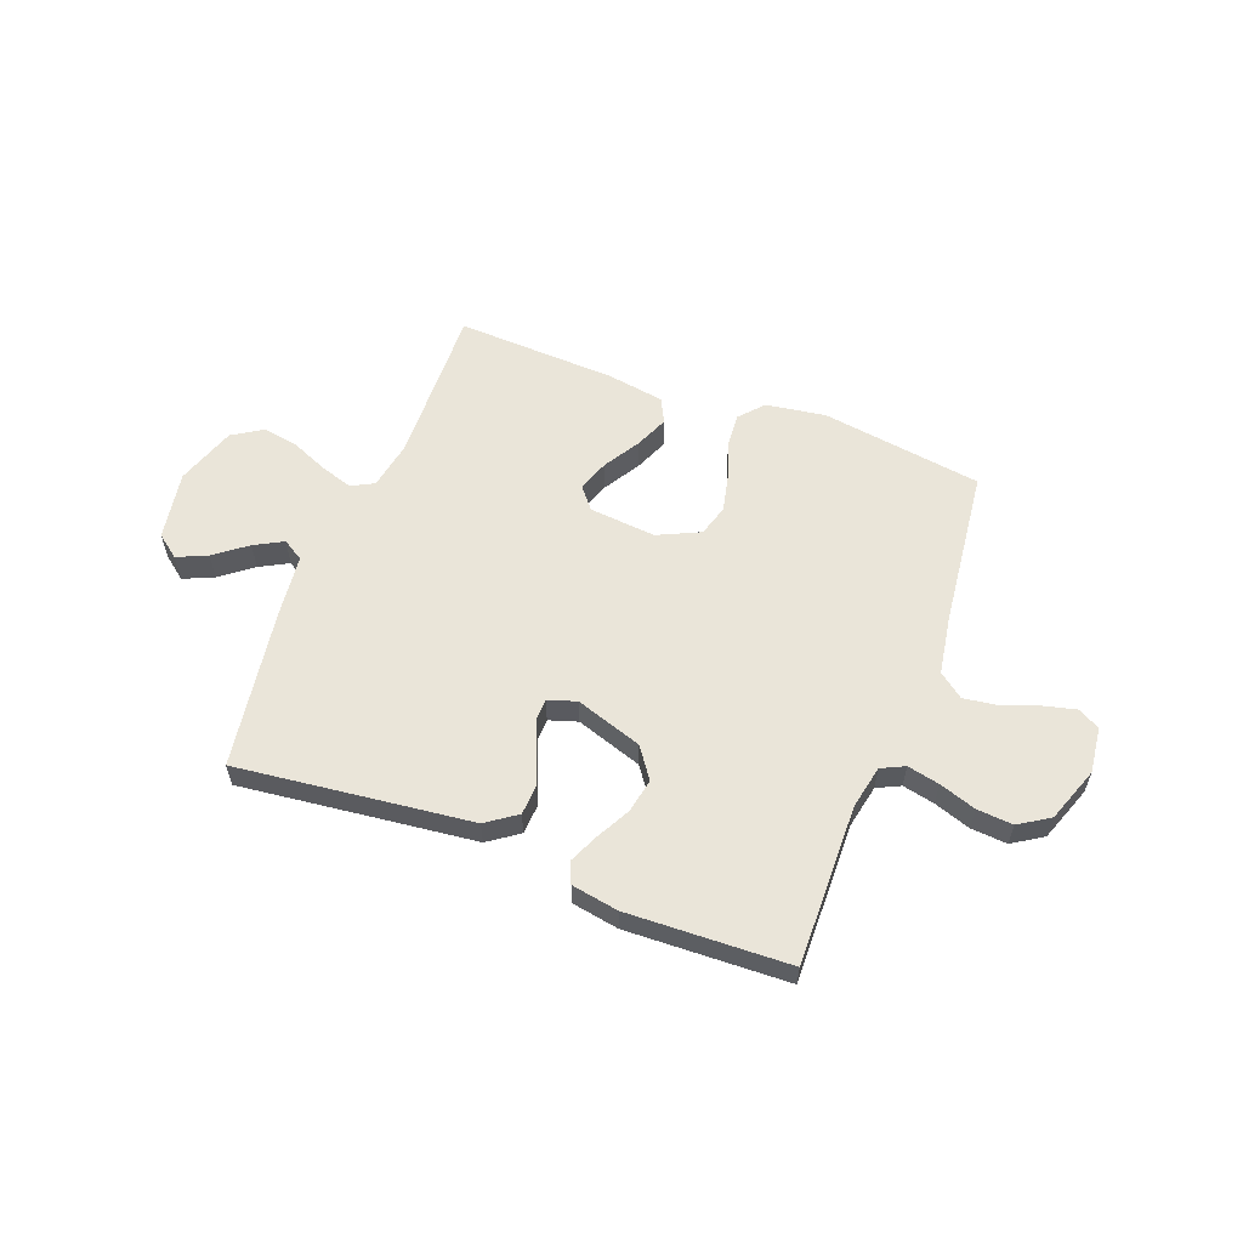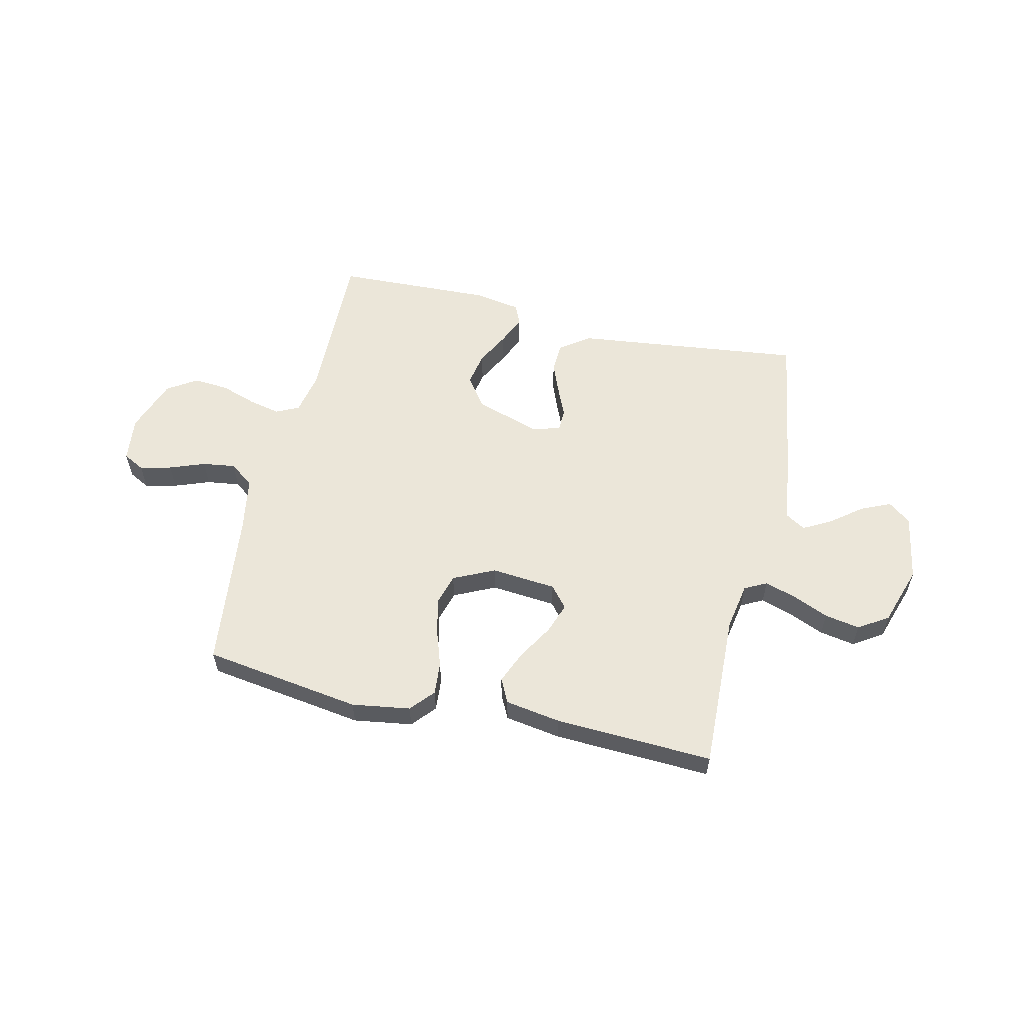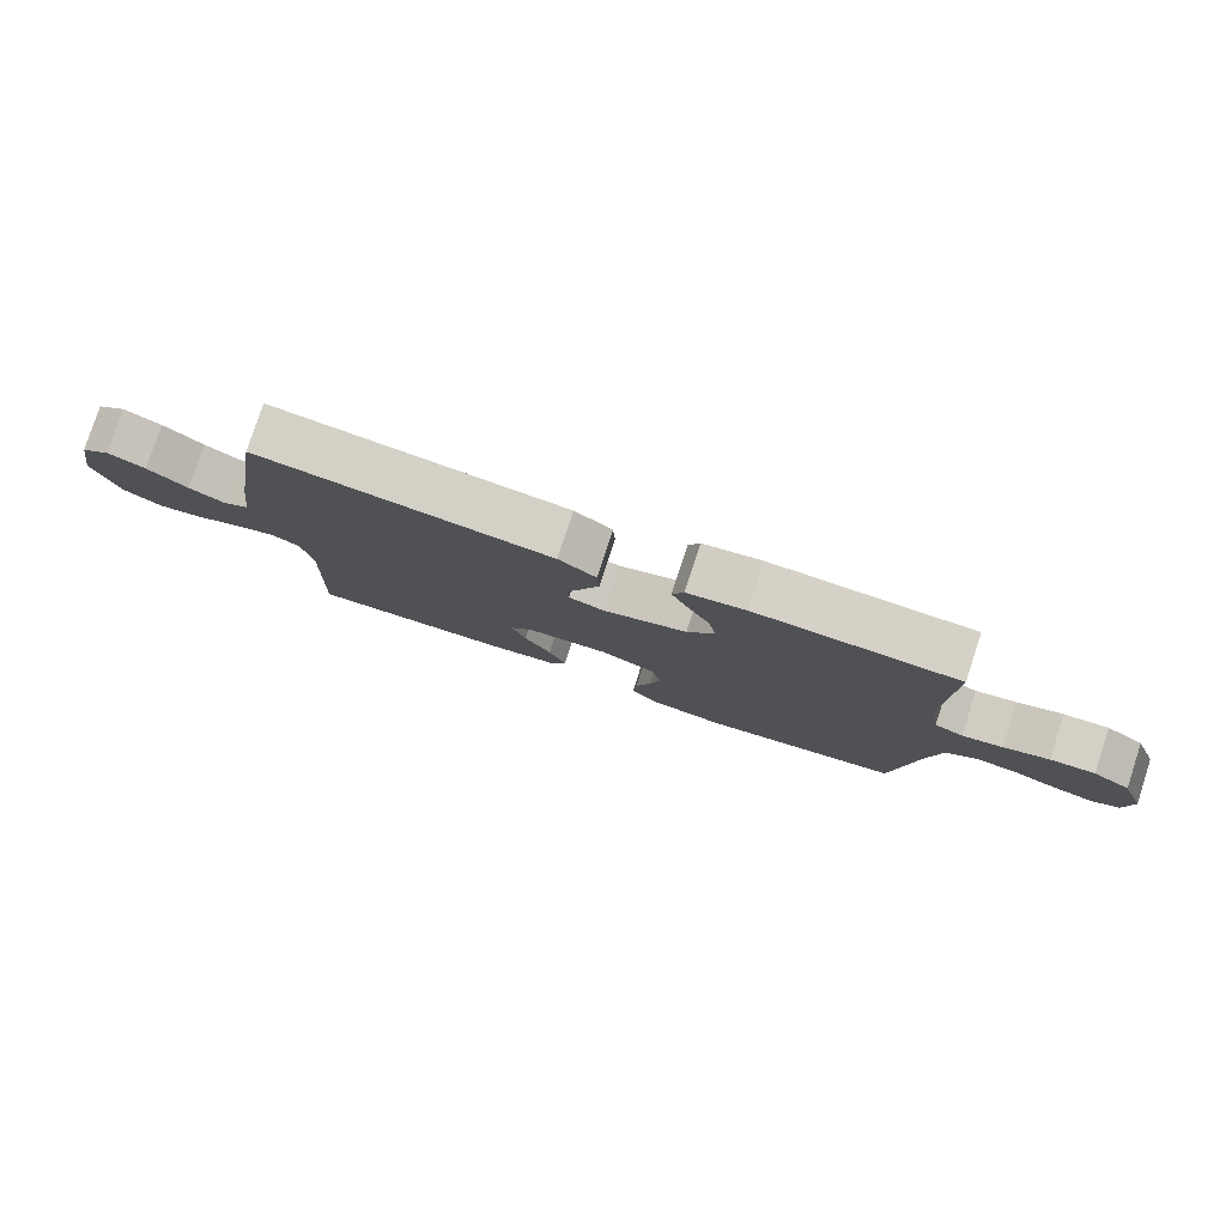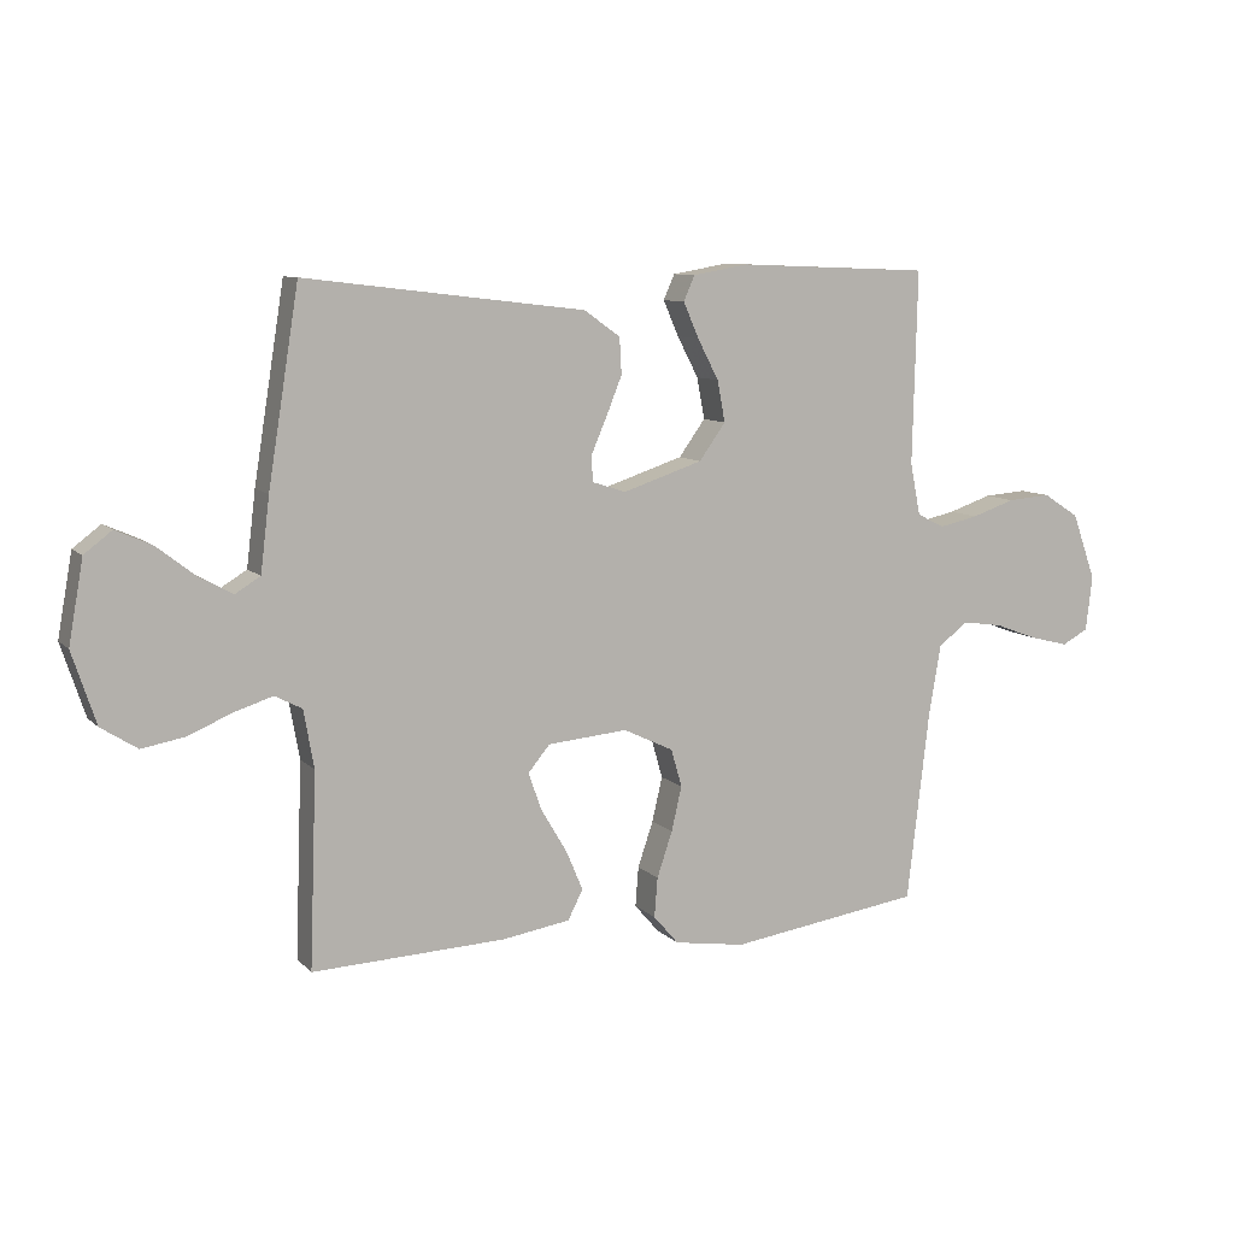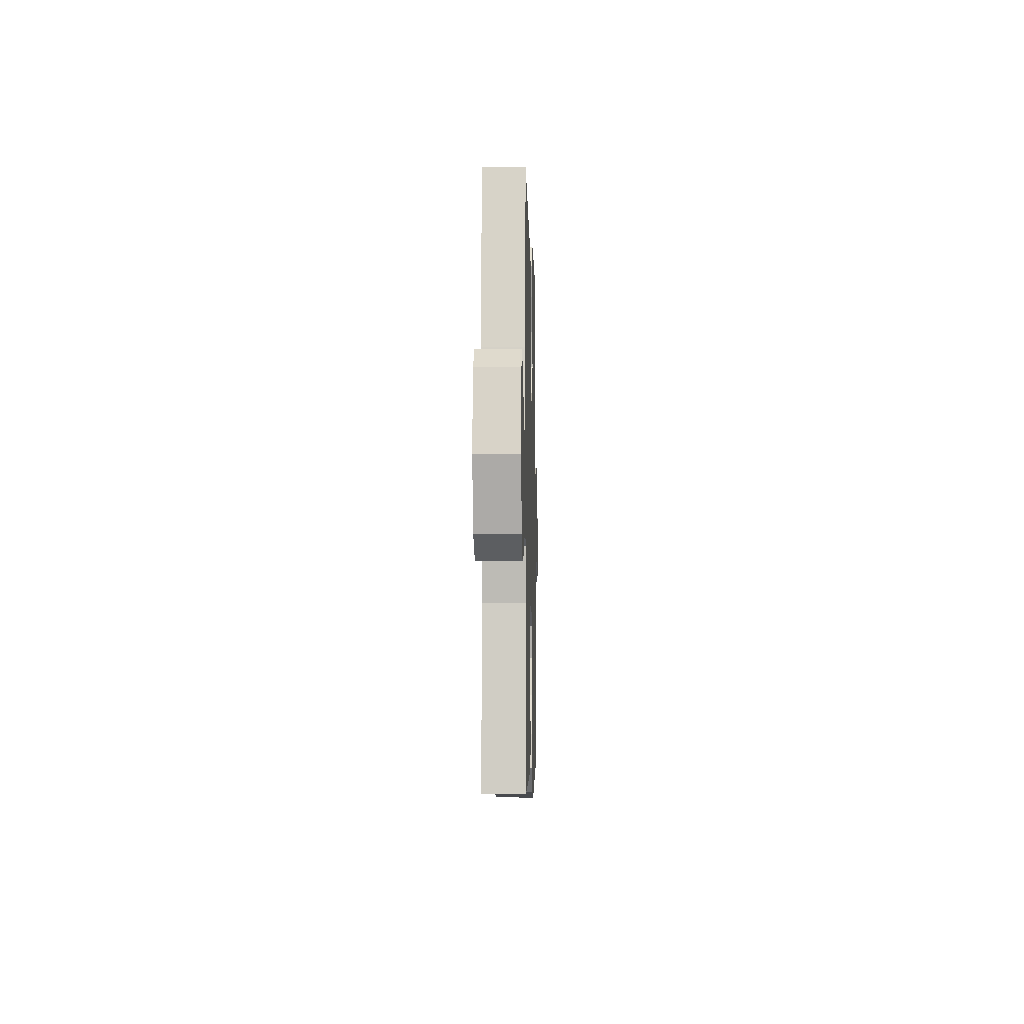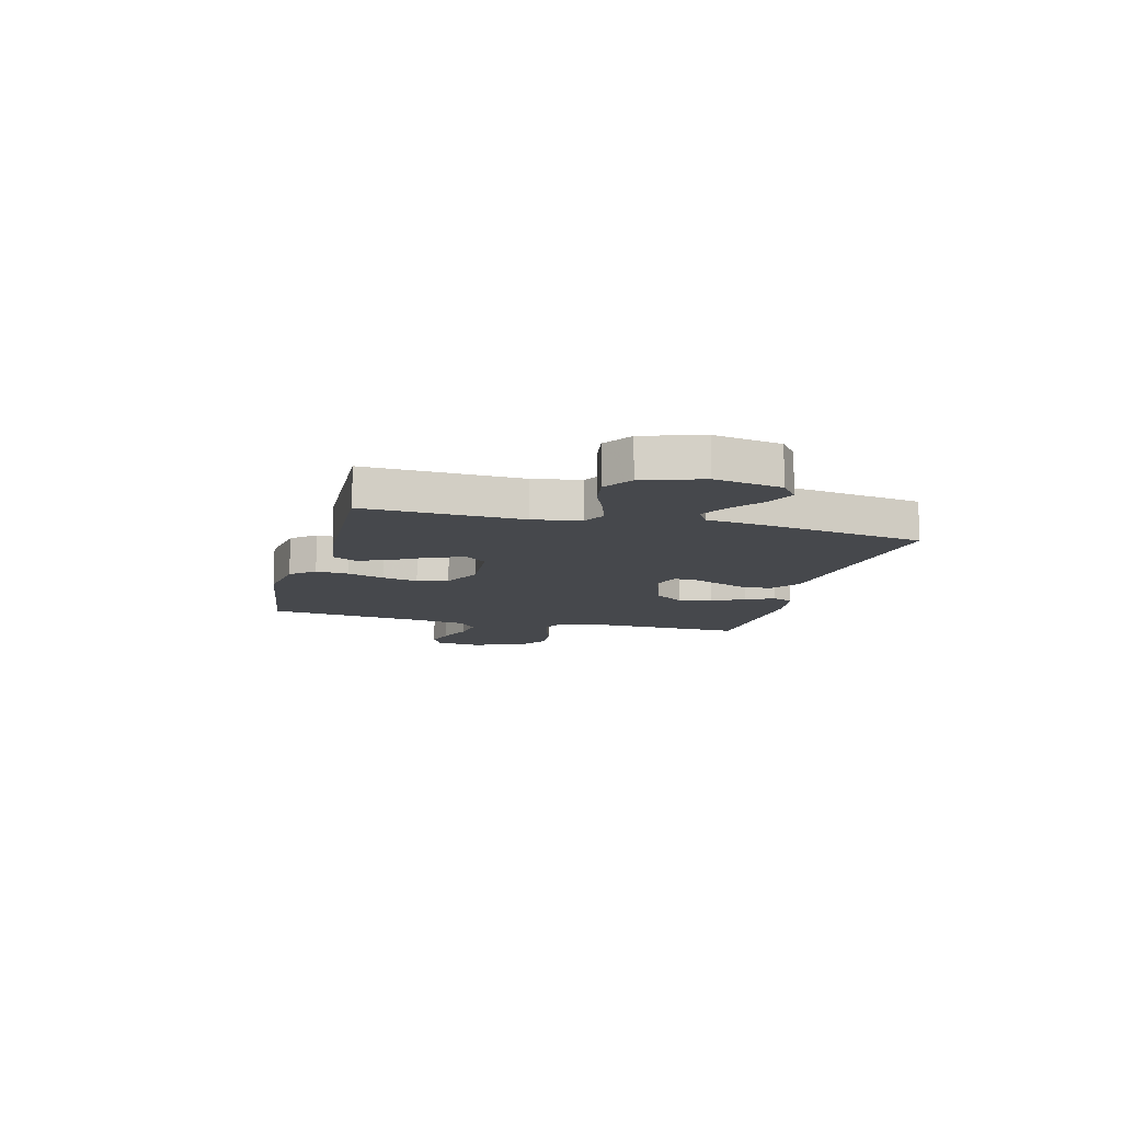
<metadata>
{"format":"obj","ext":"obj","renderer":"f3d","projection":"perspective","resolution":1024,"background":"white","views":[{"elev":58.1,"azim":21.0,"up":"+Y"},{"elev":57.4,"azim":-166.9,"up":"+Y"},{"elev":79.5,"azim":18.1,"up":"+Z"},{"elev":9.1,"azim":-24.3,"up":"+Z"},{"elev":-4.6,"azim":-88.5,"up":"+Z"},{"elev":-11.4,"azim":-104.8,"up":"+Y"}]}
</metadata>
<code>
v 0.5 0.07 0.5
v 0.493 0.07 0.2
v 0.509 0.07 0.119
v 0.552 0.07 0.098
v 0.612 0.07 0.111
v 0.68 0.07 0.134
v 0.747 0.07 0.139
v 0.803 0.07 0.103
v 0.84 0.07 0
v 0.83 0.07 -0.086
v 0.789 0.07 -0.108
v 0.729 0.07 -0.093
v 0.662 0.07 -0.068
v 0.599 0.07 -0.059
v 0.553 0.07 -0.094
v 0.535 0.07 -0.2
v 0.5 0.07 -0.5
v 0.2 0.07 -0.544
v 0.089 0.07 -0.527
v 0.05 0.07 -0.482
v 0.055 0.07 -0.42
v 0.079 0.07 -0.349
v 0.095 0.07 -0.28
v 0.078 0.07 -0.221
v 0 0.07 -0.184
v -0.124 0.07 -0.195
v -0.158 0.07 -0.236
v -0.137 0.07 -0.295
v -0.097 0.07 -0.362
v -0.071 0.07 -0.424
v -0.094 0.07 -0.47
v -0.2 0.07 -0.487
v -0.5 0.07 -0.5
v -0.489 0.07 -0.2
v -0.505 0.07 -0.11
v -0.547 0.07 -0.088
v -0.607 0.07 -0.107
v -0.675 0.07 -0.136
v -0.742 0.07 -0.148
v -0.798 0.07 -0.112
v -0.835 0.07 0
v -0.812 0.07 0.128
v -0.769 0.07 0.161
v -0.713 0.07 0.136
v -0.654 0.07 0.09
v -0.601 0.07 0.061
v -0.562 0.07 0.085
v -0.548 0.07 0.2
v -0.5 0.07 0.5
v -0.2 0.07 0.464
v -0.065 0.07 0.448
v -0.009 0.07 0.408
v -0.006 0.07 0.352
v -0.03 0.07 0.292
v -0.054 0.07 0.236
v -0.053 0.07 0.195
v 0 0.07 0.178
v 0.124 0.07 0.219
v 0.165 0.07 0.276
v 0.153 0.07 0.34
v 0.12 0.07 0.403
v 0.096 0.07 0.458
v 0.113 0.07 0.497
v 0.2 0.07 0.512
v 0.5 0 0.5
v 0.493 0 0.2
v 0.509 0 0.119
v 0.552 0 0.098
v 0.612 0 0.111
v 0.68 0 0.134
v 0.747 0 0.139
v 0.803 0 0.103
v 0.84 0 0
v 0.83 0 -0.086
v 0.789 0 -0.108
v 0.729 0 -0.093
v 0.662 0 -0.068
v 0.599 0 -0.059
v 0.553 0 -0.094
v 0.535 0 -0.2
v 0.5 0 -0.5
v 0.2 0 -0.544
v 0.089 0 -0.527
v 0.05 0 -0.482
v 0.055 0 -0.42
v 0.079 0 -0.349
v 0.095 0 -0.28
v 0.078 0 -0.221
v 0 0 -0.184
v -0.124 0 -0.195
v -0.158 0 -0.236
v -0.137 0 -0.295
v -0.097 0 -0.362
v -0.071 0 -0.424
v -0.094 0 -0.47
v -0.2 0 -0.487
v -0.5 0 -0.5
v -0.489 0 -0.2
v -0.505 0 -0.11
v -0.547 0 -0.088
v -0.607 0 -0.107
v -0.675 0 -0.136
v -0.742 0 -0.148
v -0.798 0 -0.112
v -0.835 0 0
v -0.812 0 0.128
v -0.769 0 0.161
v -0.713 0 0.136
v -0.654 0 0.09
v -0.601 0 0.061
v -0.562 0 0.085
v -0.548 0 0.2
v -0.5 0 0.5
v -0.2 0 0.464
v -0.065 0 0.448
v -0.009 0 0.408
v -0.006 0 0.352
v -0.03 0 0.292
v -0.054 0 0.236
v -0.053 0 0.195
v 0 0 0.178
v 0.124 0 0.219
v 0.165 0 0.276
v 0.153 0 0.34
v 0.12 0 0.403
v 0.096 0 0.458
v 0.113 0 0.497
v 0.2 0 0.512
f 63 64 1 2
f 60 61 62 63
f 60 63 2 3
f 59 60 3
f 58 59 3 4
f 57 58 4
f 52 53 54 55
f 50 51 52 55
f 50 55 56
f 47 48 49 50
f 47 50 56
f 46 47 56 57
f 42 43 44 45
f 42 45 46
f 41 42 46
f 37 38 39 40
f 36 37 40 41
f 31 32 33 34
f 31 34 35
f 28 29 30 31
f 27 28 31 35
f 26 27 35 36
f 19 20 21 22
f 19 22 23
f 16 17 18 19
f 15 16 19 23
f 14 15 23 24
f 10 11 12 13
f 10 13 14
f 9 10 14
f 8 9 14
f 5 6 7 8
f 4 5 8 14
f 25 26 36 41
f 25 41 46 57
f 24 25 57
f 4 14 24 57
f 66 65 128 127
f 127 126 125 124
f 67 66 127 124
f 67 124 123
f 68 67 123 122
f 68 122 121
f 119 118 117 116
f 119 116 115 114
f 120 119 114
f 114 113 112 111
f 120 114 111
f 121 120 111 110
f 109 108 107 106
f 110 109 106
f 110 106 105
f 104 103 102 101
f 105 104 101 100
f 98 97 96 95
f 99 98 95
f 95 94 93 92
f 99 95 92 91
f 100 99 91 90
f 86 85 84 83
f 87 86 83
f 83 82 81 80
f 87 83 80 79
f 88 87 79 78
f 77 76 75 74
f 78 77 74
f 78 74 73
f 78 73 72
f 72 71 70 69
f 78 72 69 68
f 105 100 90 89
f 121 110 105 89
f 121 89 88
f 121 88 78 68
f 1 65 66 2
f 2 66 67 3
f 3 67 68 4
f 4 68 69 5
f 5 69 70 6
f 6 70 71 7
f 7 71 72 8
f 8 72 73 9
f 9 73 74 10
f 10 74 75 11
f 11 75 76 12
f 12 76 77 13
f 13 77 78 14
f 14 78 79 15
f 15 79 80 16
f 16 80 81 17
f 17 81 82 18
f 18 82 83 19
f 19 83 84 20
f 20 84 85 21
f 21 85 86 22
f 22 86 87 23
f 23 87 88 24
f 24 88 89 25
f 25 89 90 26
f 26 90 91 27
f 27 91 92 28
f 28 92 93 29
f 29 93 94 30
f 30 94 95 31
f 31 95 96 32
f 32 96 97 33
f 33 97 98 34
f 34 98 99 35
f 35 99 100 36
f 36 100 101 37
f 37 101 102 38
f 38 102 103 39
f 39 103 104 40
f 40 104 105 41
f 41 105 106 42
f 42 106 107 43
f 43 107 108 44
f 44 108 109 45
f 45 109 110 46
f 46 110 111 47
f 47 111 112 48
f 48 112 113 49
f 49 113 114 50
f 50 114 115 51
f 51 115 116 52
f 52 116 117 53
f 53 117 118 54
f 54 118 119 55
f 55 119 120 56
f 56 120 121 57
f 57 121 122 58
f 58 122 123 59
f 59 123 124 60
f 60 124 125 61
f 61 125 126 62
f 62 126 127 63
f 63 127 128 64
f 64 128 65 1

</code>
